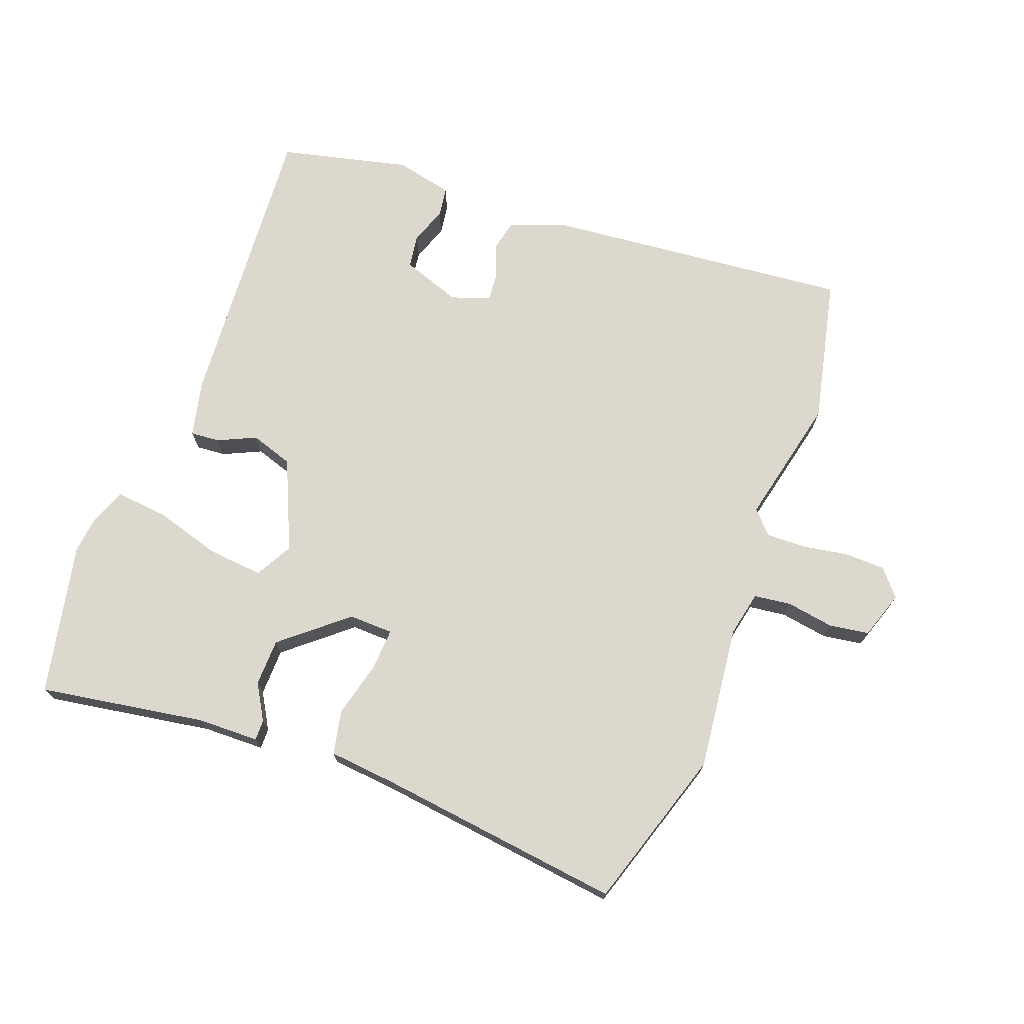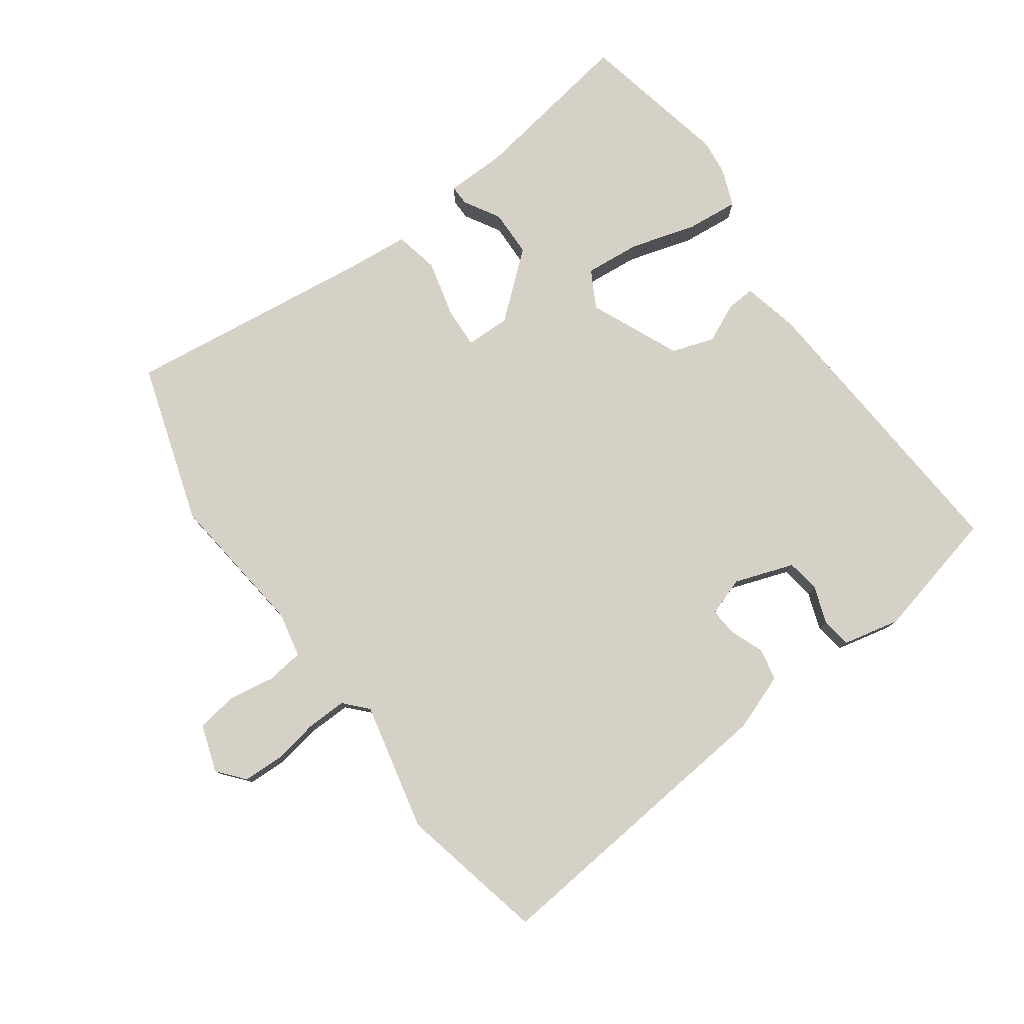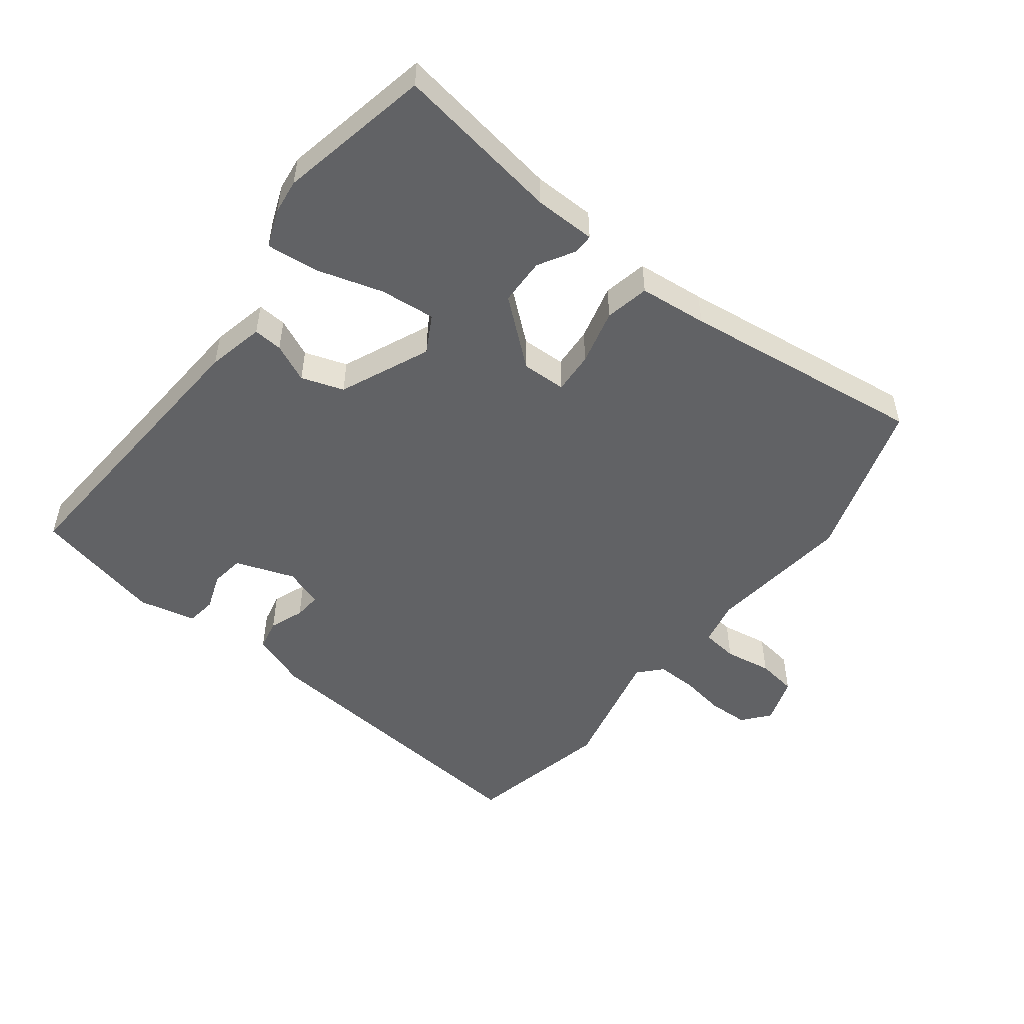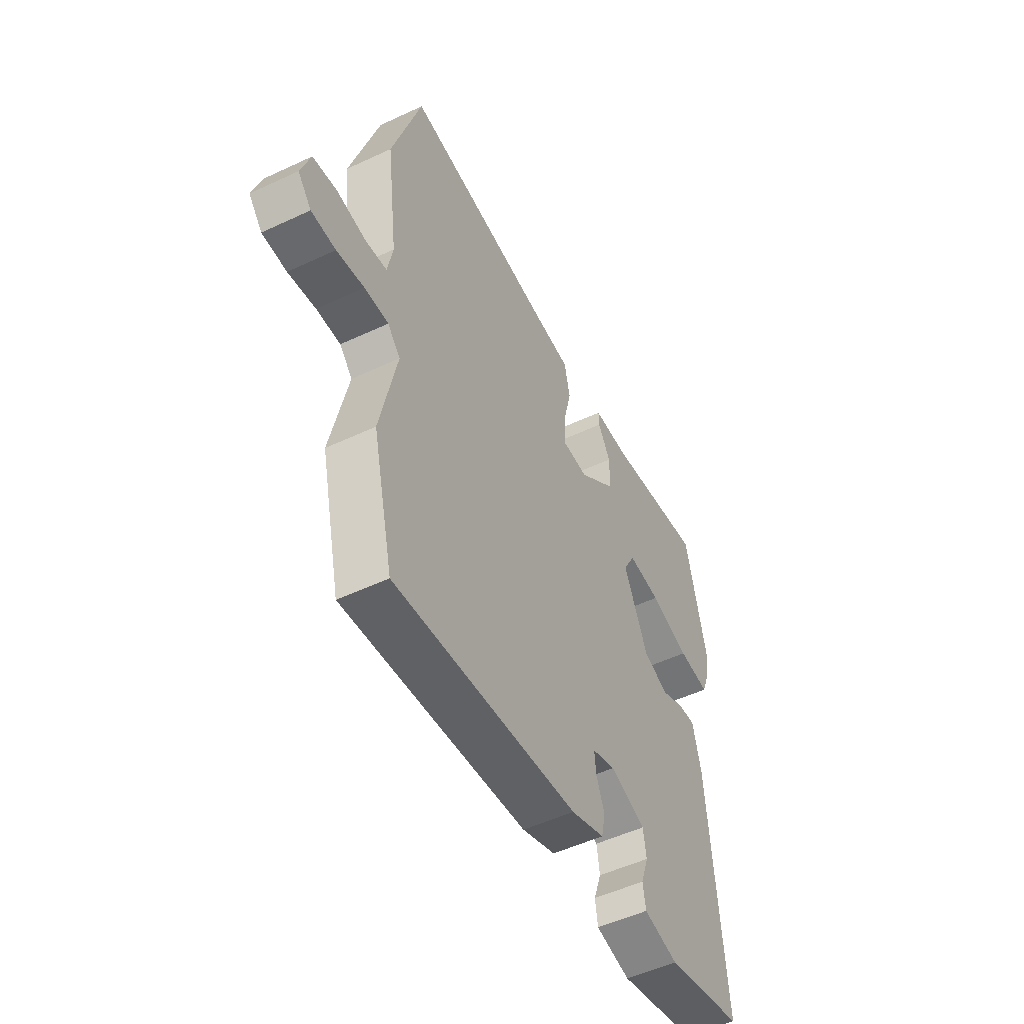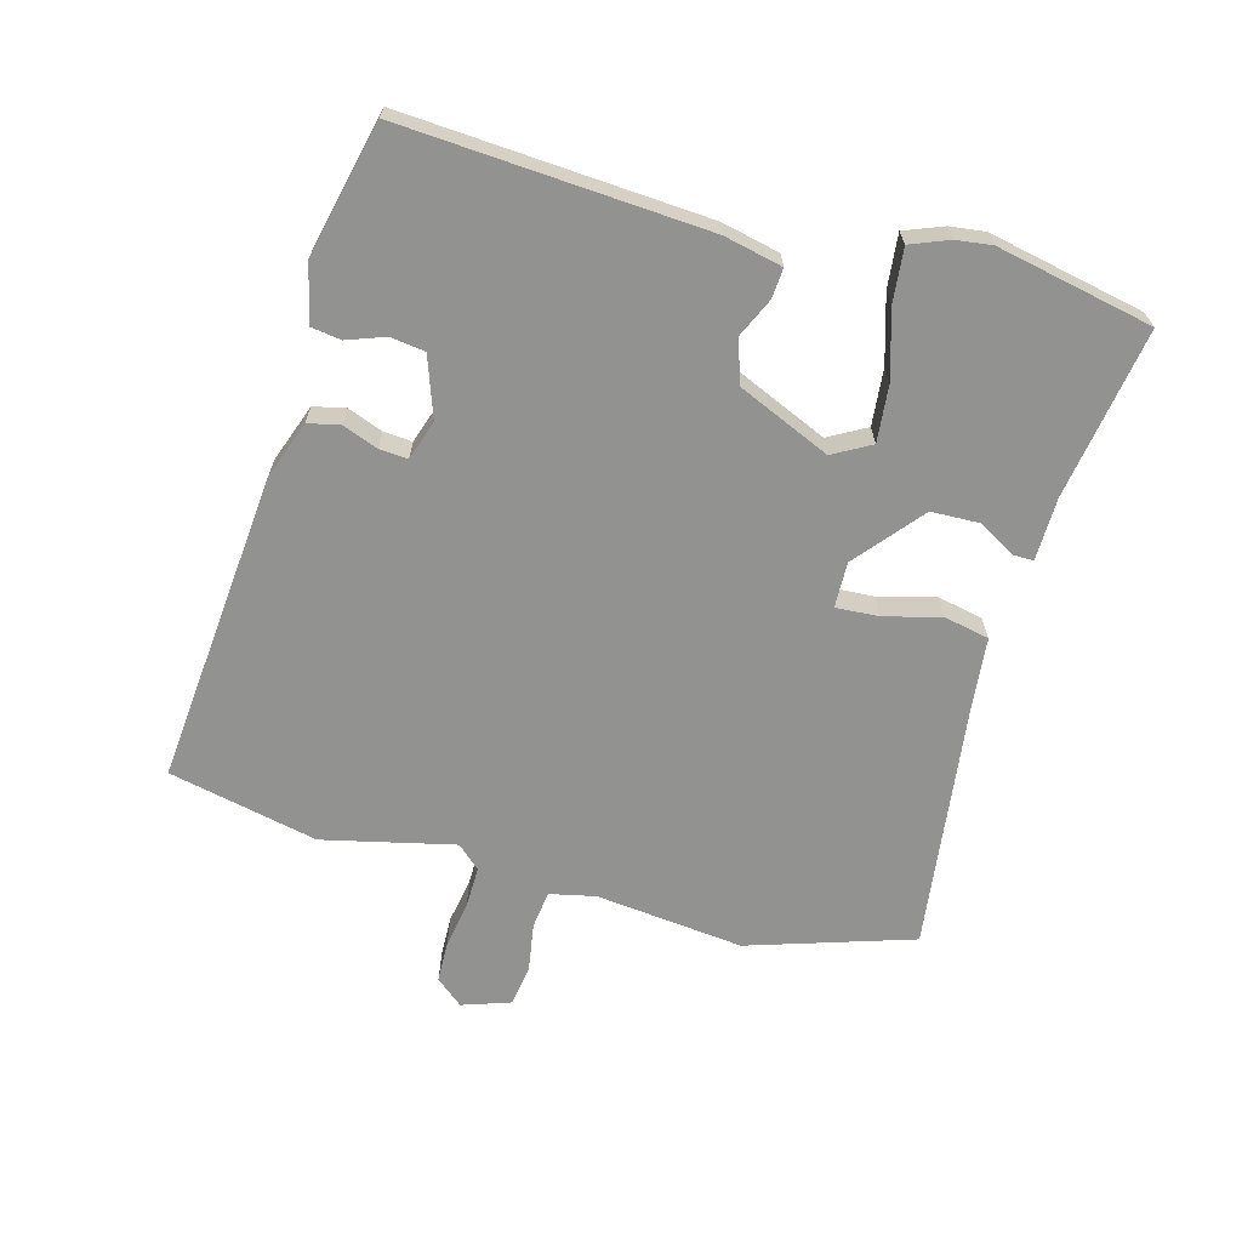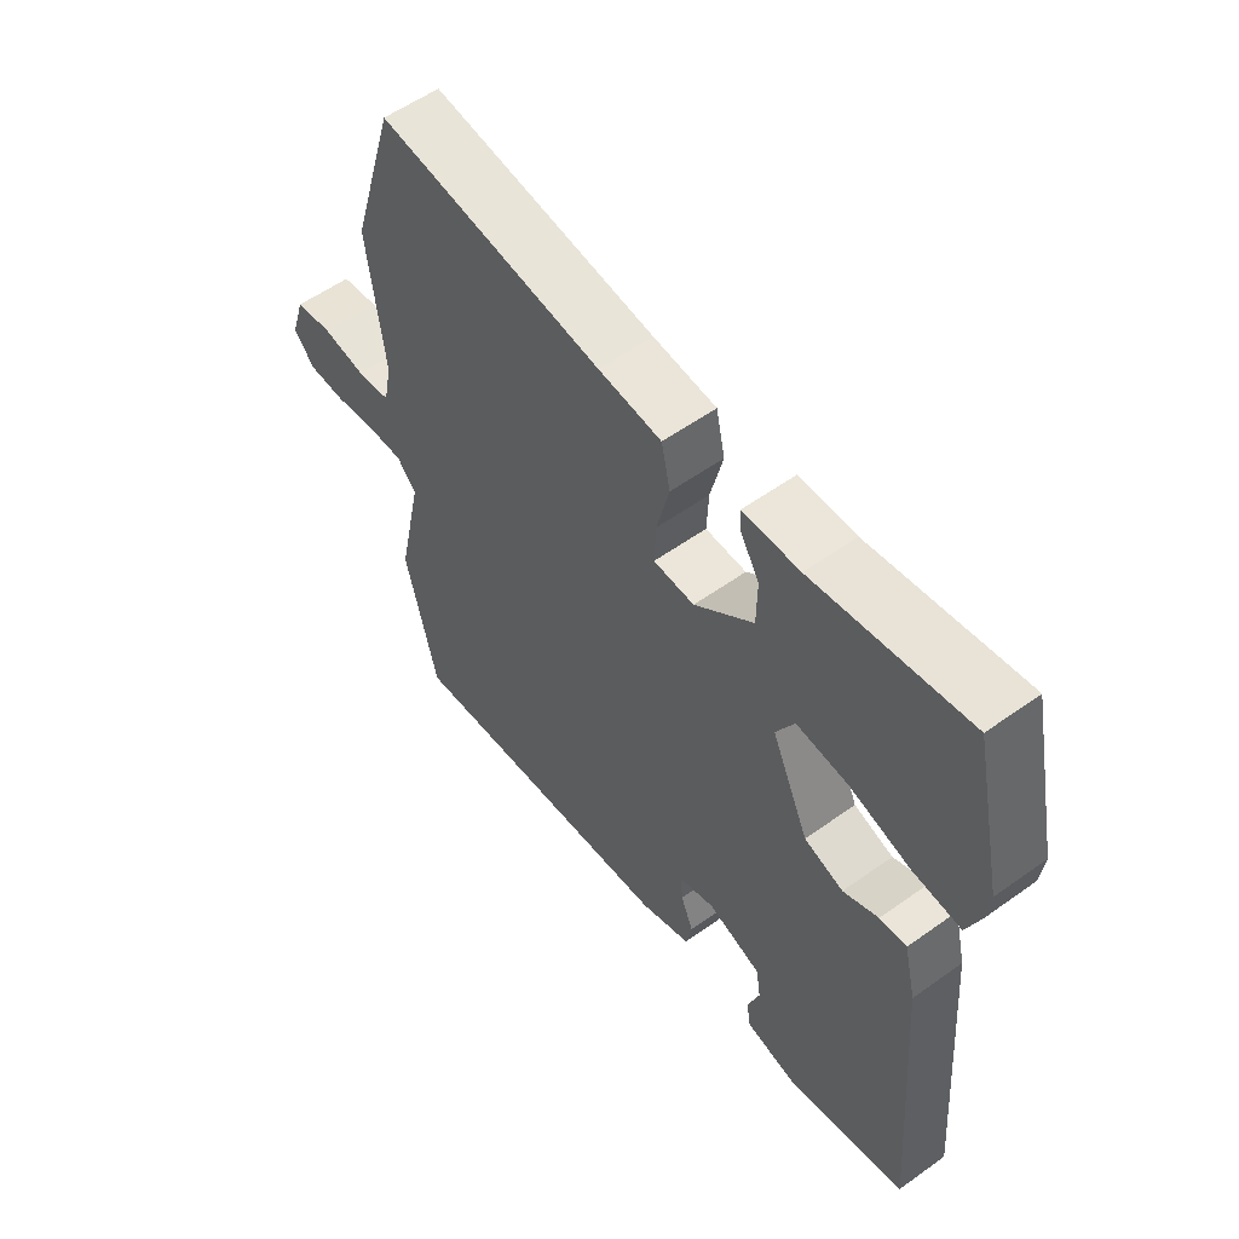
<metadata>
{"format":"obj","ext":"obj","renderer":"f3d","projection":"perspective","resolution":1024,"background":"white","views":[{"elev":72.2,"azim":21.1,"up":"+Y"},{"elev":78.7,"azim":144.8,"up":"+Y"},{"elev":-50.6,"azim":-36.8,"up":"+Y"},{"elev":-51.9,"azim":116.9,"up":"+Z"},{"elev":-66.2,"azim":-104.5,"up":"+Y"},{"elev":56.5,"azim":-126.8,"up":"+Z"}]}
</metadata>
<code>
v -0.535 0.07 0.342
v -0.483 0.07 0.578
v -0.225 0.07 0.533
v -0.13 0.07 0.53
v -0.131 0.07 0.498
v -0.164 0.07 0.443
v -0.163 0.07 0.37
v -0.064 0.07 0.285
v 0.005 0.07 0.286
v 0.002 0.07 0.351
v -0.019 0.07 0.438
v -0.004 0.07 0.506
v 0.102 0.07 0.515
v 0.482 0.07 0.558
v 0.558 0.07 0.308
v 0.53 0.07 0.083
v 0.544 0.07 0.013
v 0.601 0.07 0.005
v 0.675 0.07 0.016
v 0.737 0.07 0.006
v 0.761 0.07 -0.068
v 0.726 0.07 -0.109
v 0.663 0.07 -0.11
v 0.592 0.07 -0.097
v 0.53 0.07 -0.095
v 0.497 0.07 -0.13
v 0.54 0.07 -0.33
v 0.487 0.07 -0.556
v 0.012 0.07 -0.505
v -0.075 0.07 -0.472
v -0.085 0.07 -0.423
v -0.064 0.07 -0.37
v -0.06 0.07 -0.327
v -0.12 0.07 -0.306
v -0.212 0.07 -0.337
v -0.22 0.07 -0.389
v -0.2 0.07 -0.447
v -0.207 0.07 -0.493
v -0.296 0.07 -0.512
v -0.497 0.07 -0.462
v -0.46 0.07 -0.002
v -0.439 0.07 0.086
v -0.394 0.07 0.082
v -0.335 0.07 0.054
v -0.269 0.07 0.075
v -0.206 0.07 0.214
v -0.237 0.07 0.272
v -0.323 0.07 0.265
v -0.426 0.07 0.236
v -0.507 0.07 0.229
v -0.529 0.07 0.288
v -0.535 0 0.342
v -0.483 0 0.578
v -0.225 0 0.533
v -0.13 0 0.53
v -0.131 0 0.498
v -0.164 0 0.443
v -0.163 0 0.37
v -0.064 0 0.285
v 0.005 0 0.286
v 0.002 0 0.351
v -0.019 0 0.438
v -0.004 0 0.506
v 0.102 0 0.515
v 0.482 0 0.558
v 0.558 0 0.308
v 0.53 0 0.083
v 0.544 0 0.013
v 0.601 0 0.005
v 0.675 0 0.016
v 0.737 0 0.006
v 0.761 0 -0.068
v 0.726 0 -0.109
v 0.663 0 -0.11
v 0.592 0 -0.097
v 0.53 0 -0.095
v 0.497 0 -0.13
v 0.54 0 -0.33
v 0.487 0 -0.556
v 0.012 0 -0.505
v -0.075 0 -0.472
v -0.085 0 -0.423
v -0.064 0 -0.37
v -0.06 0 -0.327
v -0.12 0 -0.306
v -0.212 0 -0.337
v -0.22 0 -0.389
v -0.2 0 -0.447
v -0.207 0 -0.493
v -0.296 0 -0.512
v -0.497 0 -0.462
v -0.46 0 -0.002
v -0.439 0 0.086
v -0.394 0 0.082
v -0.335 0 0.054
v -0.269 0 0.075
v -0.206 0 0.214
v -0.237 0 0.272
v -0.323 0 0.265
v -0.426 0 0.236
v -0.507 0 0.229
v -0.529 0 0.288
f 1 2 3
f 51 1 3
f 50 51 3
f 49 50 3
f 48 49 3
f 47 48 3 4
f 42 43 44
f 41 42 44
f 40 41 44
f 39 40 44
f 38 39 44
f 36 37 38
f 36 38 44
f 35 36 44 45
f 30 31 32
f 29 30 32
f 28 29 32
f 27 28 32
f 26 27 32
f 25 26 32 33
f 22 23 24
f 21 22 24
f 20 21 24
f 19 20 24
f 18 19 24
f 17 18 24 25
f 25 33 34
f 17 25 34
f 16 17 34
f 16 34 35
f 15 16 35
f 14 15 35
f 13 14 35
f 4 5 6
f 47 4 6
f 46 47 6 7
f 35 45 46
f 10 11 12 13
f 9 10 13
f 9 13 35
f 8 9 35 46
f 7 8 46
f 54 53 52
f 54 52 102
f 54 102 101
f 54 101 100
f 54 100 99
f 55 54 99 98
f 95 94 93
f 95 93 92
f 95 92 91
f 95 91 90
f 95 90 89
f 89 88 87
f 95 89 87
f 96 95 87 86
f 83 82 81
f 83 81 80
f 83 80 79
f 83 79 78
f 83 78 77
f 84 83 77 76
f 75 74 73
f 75 73 72
f 75 72 71
f 75 71 70
f 75 70 69
f 76 75 69 68
f 85 84 76
f 85 76 68
f 85 68 67
f 86 85 67
f 86 67 66
f 86 66 65
f 86 65 64
f 57 56 55
f 57 55 98
f 58 57 98 97
f 97 96 86
f 64 63 62 61
f 64 61 60
f 86 64 60
f 97 86 60 59
f 97 59 58
f 1 52 53 2
f 2 53 54 3
f 3 54 55 4
f 4 55 56 5
f 5 56 57 6
f 6 57 58 7
f 7 58 59 8
f 8 59 60 9
f 9 60 61 10
f 10 61 62 11
f 11 62 63 12
f 12 63 64 13
f 13 64 65 14
f 14 65 66 15
f 15 66 67 16
f 16 67 68 17
f 17 68 69 18
f 18 69 70 19
f 19 70 71 20
f 20 71 72 21
f 21 72 73 22
f 22 73 74 23
f 23 74 75 24
f 24 75 76 25
f 25 76 77 26
f 26 77 78 27
f 27 78 79 28
f 28 79 80 29
f 29 80 81 30
f 30 81 82 31
f 31 82 83 32
f 32 83 84 33
f 33 84 85 34
f 34 85 86 35
f 35 86 87 36
f 36 87 88 37
f 37 88 89 38
f 38 89 90 39
f 39 90 91 40
f 40 91 92 41
f 41 92 93 42
f 42 93 94 43
f 43 94 95 44
f 44 95 96 45
f 45 96 97 46
f 46 97 98 47
f 47 98 99 48
f 48 99 100 49
f 49 100 101 50
f 50 101 102 51
f 51 102 52 1

</code>
